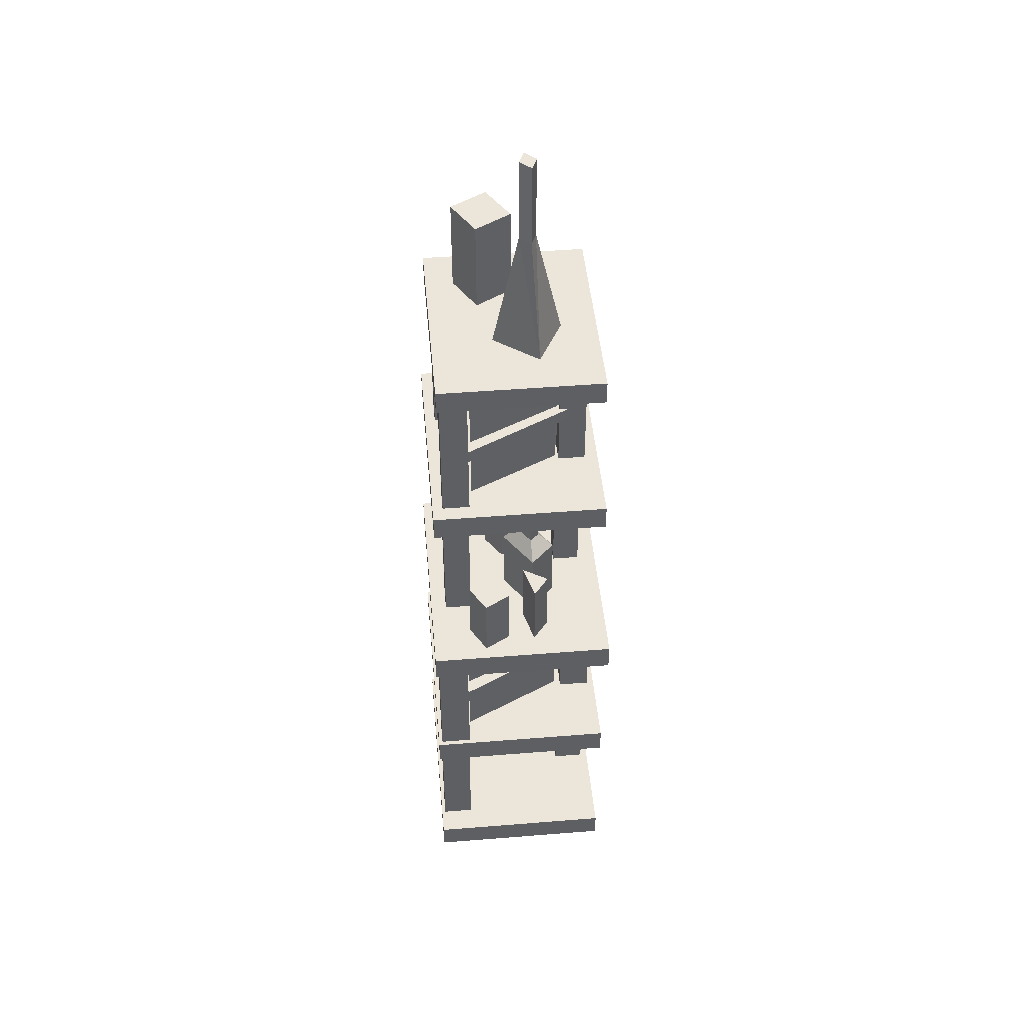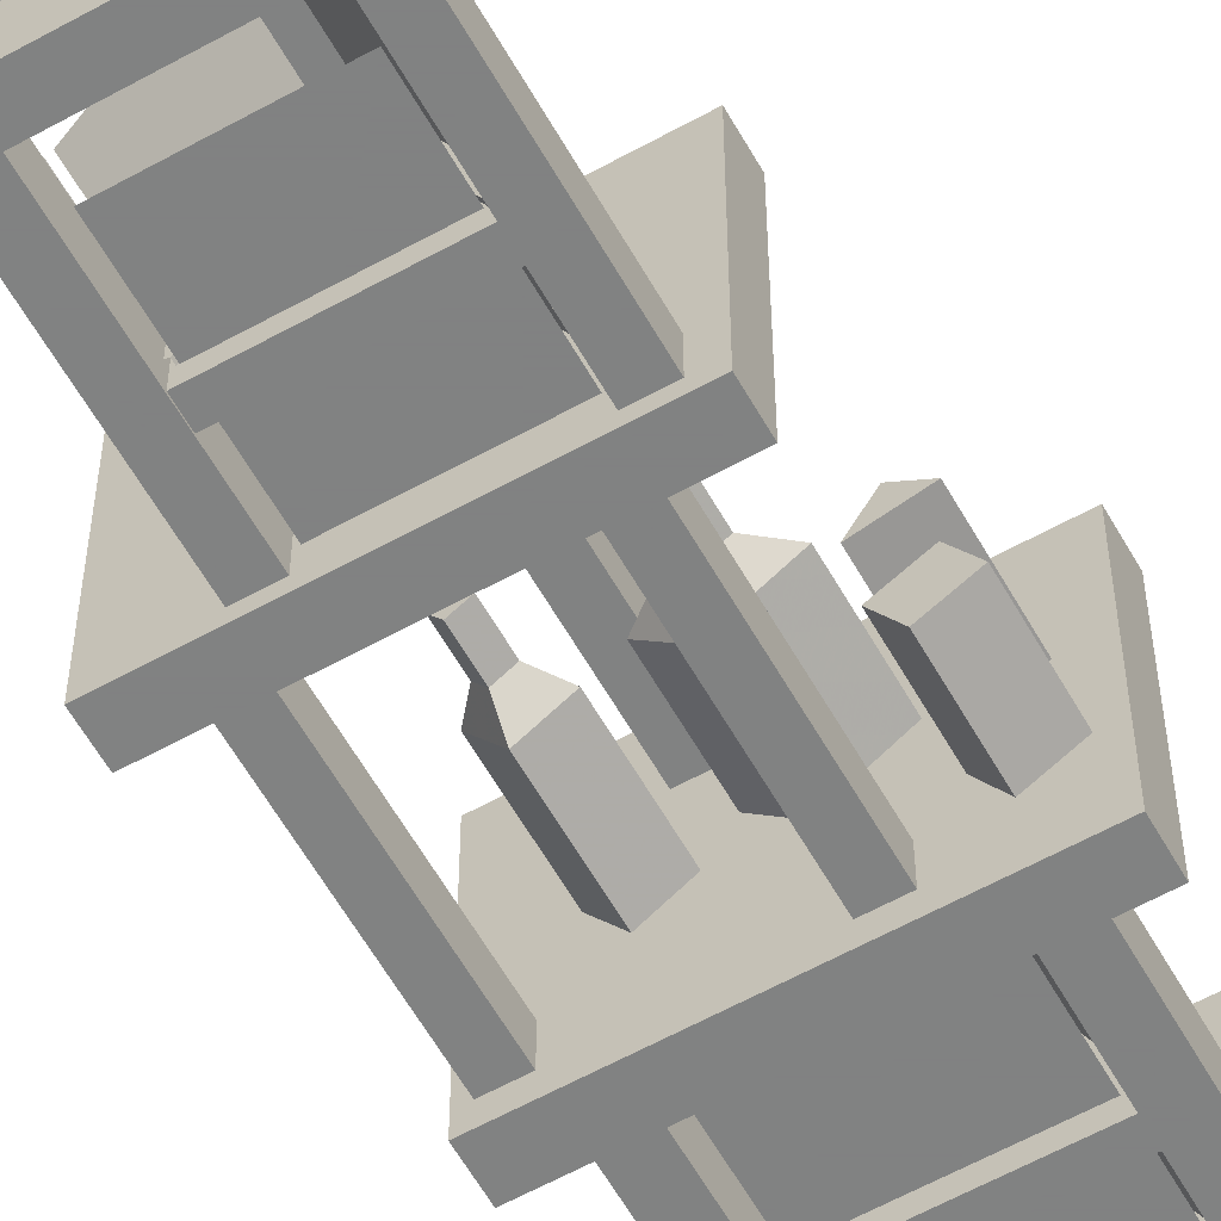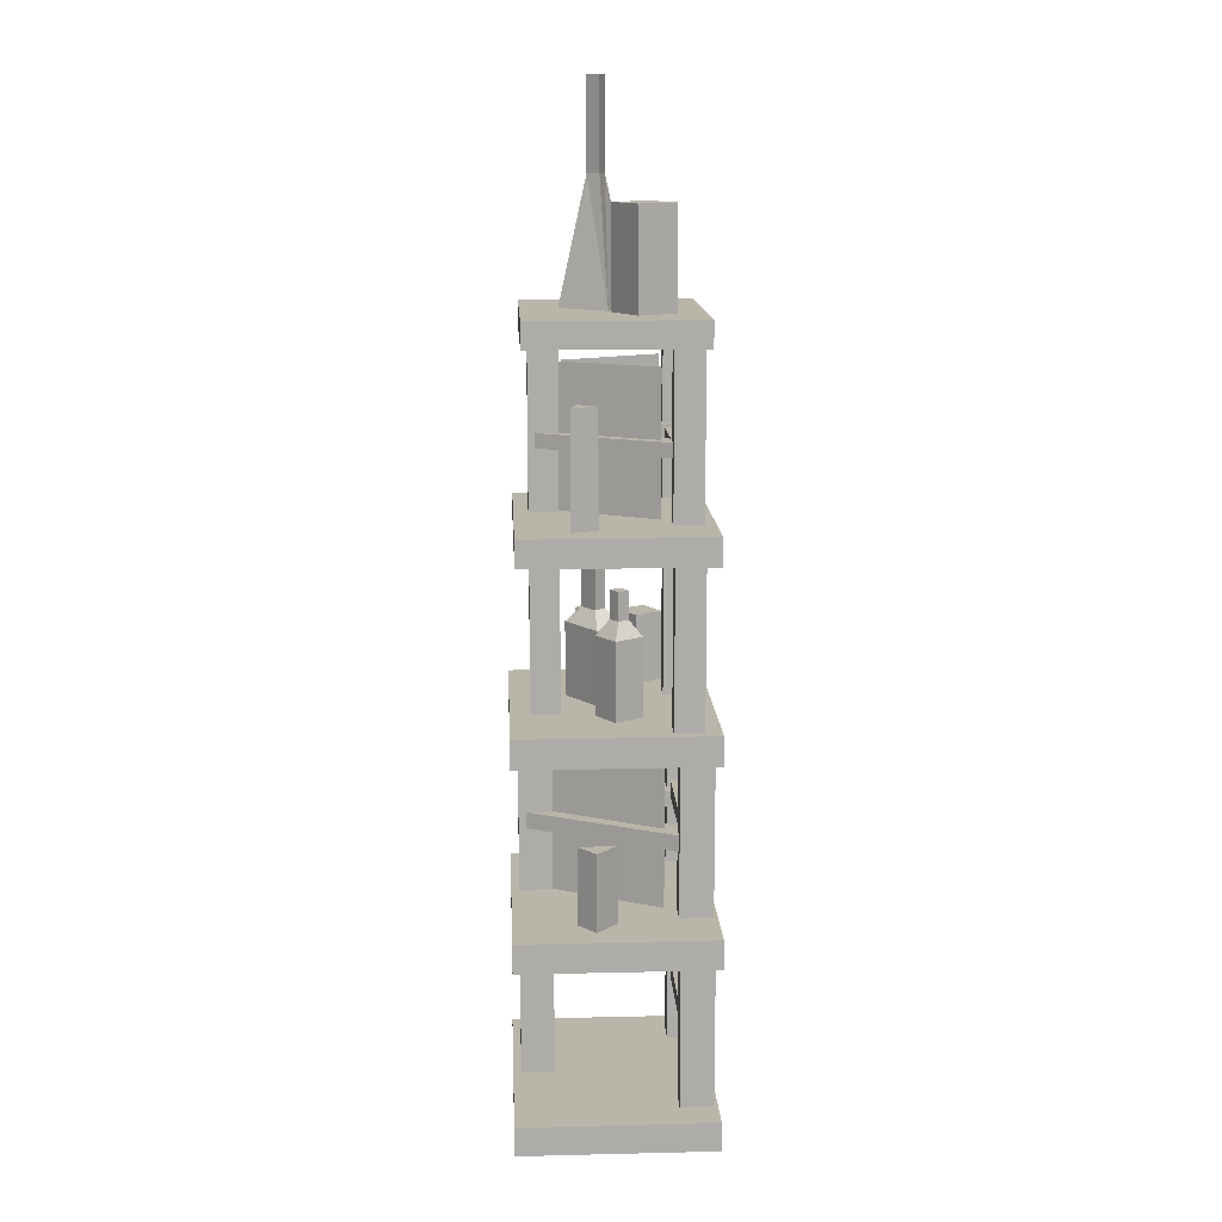
<metadata>
{"format":"obj","ext":"obj","renderer":"f3d","projection":"perspective","resolution":1024,"background":"white","views":[{"elev":46.7,"azim":84.8,"up":"+Z"},{"elev":-60.6,"azim":29.5,"up":"+Y"},{"elev":13.4,"azim":-93.0,"up":"+Z"}]}
</metadata>
<code>
g tanxian_fuben_257_lianjinfang_01
v 11.75 9.579 87.85
v 11.75 9.579 84.98
v -12.19 9.579 84.98
v -12.19 9.579 87.85
v 11.75 -9.579 87.85
v -12.19 -9.579 87.85
v -12.19 -9.579 84.98
v 11.75 -9.579 84.98
v 11.75 -9.579 84.98
v -12.19 -9.579 84.98
v -12.19 9.579 84.98
v 11.75 9.579 84.98
v 11.75 -9.579 87.85
v 11.75 -9.579 84.98
v 11.75 9.579 84.98
v 11.75 9.579 87.85
v -12.19 -9.579 87.85
v 11.75 -9.579 87.85
v 11.75 9.579 87.85
v -12.19 9.579 87.85
v -12.19 -9.579 84.98
v -12.19 -9.579 87.85
v -12.19 9.579 87.85
v -12.19 9.579 84.98
v 9.072 -5.945 65.9
v 6.544 -5.945 65.9
v 6.544 -5.945 85.8
v 9.072 -5.945 85.8
v 9.072 -9.188 65.9
v 9.072 -9.188 85.8
v 6.544 -9.188 85.8
v 6.544 -9.188 65.9
v 6.544 -9.188 65.9
v 6.544 -9.188 85.8
v 6.544 -5.945 85.8
v 6.544 -5.945 65.9
v 9.072 -9.188 85.8
v 9.072 -9.188 65.9
v 9.072 -5.945 65.9
v 9.072 -5.945 85.8
v -6.265 -5.945 65.9
v -8.793 -5.945 65.9
v -8.793 -5.945 85.8
v -6.265 -5.945 85.8
v -6.265 -9.188 65.9
v -6.265 -9.188 85.8
v -8.793 -9.188 85.8
v -8.793 -9.188 65.9
v -8.793 -9.188 65.9
v -8.793 -9.188 85.8
v -8.793 -5.945 85.8
v -8.793 -5.945 65.9
v -6.265 -9.188 85.8
v -6.265 -9.188 65.9
v -6.265 -5.945 65.9
v -6.265 -5.945 85.8
v 1.862 8.804 65.9
v -0.666 8.804 65.9
v -0.666 8.804 85.8
v 1.862 8.804 85.8
v 1.862 5.56 65.9
v 1.862 5.56 85.8
v -0.666 5.56 85.8
v -0.666 5.56 65.9
v -0.666 5.56 65.9
v -0.666 5.56 85.8
v -0.666 8.804 85.8
v -0.666 8.804 65.9
v 1.862 5.56 85.8
v 1.862 5.56 65.9
v 1.862 8.804 65.9
v 1.862 8.804 85.8
v 5.956 -7.453 81.37
v -5.852 -7.453 81.37
v -5.852 -7.453 66.68
v 5.956 -7.453 66.68
v 2.196 2.425 101.6
v 0.984 1.14 101.6
v 0.984 1.14 111.6
v 2.196 2.425 111.6
v -2.302 0.3974 87.86
v 3.844 1.786 111.6
v 2.196 2.425 111.6
v 0.984 1.14 111.6
v 3.844 1.786 111.6
v 3.844 1.786 101.6
v 7.13 2.528 87.86
v 1.507 5.479 87.86
v 2.631 0.5003 101.6
v 2.631 0.5003 111.6
v 3.321 -2.553 87.86
v 2.631 0.5003 111.6
v -5.083 0.298 88.05
v -9.412 -2.202 88.05
v -9.412 -2.202 99.06
v -5.083 0.2979 99.06
v -2.68 -3.863 88.05
v -2.68 -3.863 99.06
v -7.01 -6.363 99.06
v -7.01 -6.363 88.05
v -7.01 -6.363 88.05
v -7.01 -6.363 99.06
v -2.68 -3.863 99.06
v -2.68 -3.863 88.05
v -7.01 -6.363 99.06
v -2.68 -3.863 99.06
v -5.083 0.2979 99.06
v -9.412 -2.202 99.06
v 7.79 -6.102 74.63
v 7.79 -6.102 72.78
v -8.049 -6.102 72.78
v -8.049 -6.102 74.63
v 7.79 -9.03 74.63
v -8.049 -9.03 74.63
v -8.049 -9.03 72.78
v 7.79 -9.03 72.78
v 7.79 -6.102 74.63
v -8.049 -6.102 74.63
v 1.289 5.175 82.46
v 6.498 -5.532 82.46
v 6.498 -5.532 66.64
v 1.289 5.175 66.64
v -0.9389 6.565 74.94
v -0.9389 6.565 73.33
v 6.457 -8.154 73.33
v 6.457 -8.154 74.94
v 1.36 7.684 74.94
v 8.756 -7.035 74.94
v 8.756 -7.035 73.33
v 1.36 7.684 73.33
v -0.9389 6.565 74.94
v 6.457 -8.154 74.94
v -6.148 -4.862 82.53
v -0.455 5.596 82.53
v -0.455 5.596 66.71
v -6.148 -4.862 66.71
v -5.986 -7.483 75.01
v -5.986 -7.483 73.4
v 1.703 7.085 73.4
v 1.703 7.085 75.01
v -8.232 -6.261 75.01
v -0.5425 8.307 75.01
v -0.5425 8.307 73.4
v -8.232 -6.261 73.4
v -5.986 -7.483 75.01
v 1.703 7.085 75.01
v -9.405 4.021 66.31
v -9.405 4.021 79.21
v -11.23 1.846 79.21
v -11.23 1.846 66.31
v -12.41 4.687 79.21
v -12.41 4.687 66.31
v -12.41 4.687 66.31
v -12.41 4.687 79.21
v -12.41 4.687 79.21
v -11.23 1.846 79.21
v -9.405 4.021 79.21
v 10.89 10.41 66.63
v 10.89 10.41 63.51
v -15.13 10.41 63.51
v -15.13 10.41 66.63
v 10.89 -10.41 66.63
v -15.13 -10.41 66.63
v -15.13 -10.41 63.51
v 10.89 -10.41 63.51
v 10.89 -10.41 63.51
v -15.13 -10.41 63.51
v -15.13 10.41 63.51
v 10.89 10.41 63.51
v 10.89 -10.41 66.63
v 10.89 -10.41 63.51
v 10.89 10.41 63.51
v 10.89 10.41 66.63
v -15.13 -10.41 66.63
v 10.89 -10.41 66.63
v 10.89 10.41 66.63
v -15.13 10.41 66.63
v -15.13 -10.41 63.51
v -15.13 -10.41 66.63
v -15.13 10.41 66.63
v -15.13 10.41 63.51
v 6.361 -5.945 44.56
v 3.833 -5.945 44.56
v 3.833 -5.945 64.45
v 6.361 -5.945 64.45
v 6.361 -9.188 44.56
v 6.361 -9.188 64.45
v 3.833 -9.188 64.45
v 3.833 -9.188 44.56
v 3.833 -9.188 44.56
v 3.833 -9.188 64.45
v 3.833 -5.945 64.45
v 3.833 -5.945 44.56
v 6.361 -9.188 64.45
v 6.361 -9.188 44.56
v 6.361 -5.945 44.56
v 6.361 -5.945 64.45
v -8.976 -5.945 44.56
v -11.5 -5.945 44.56
v -11.5 -5.945 64.45
v -8.976 -5.945 64.45
v -8.976 -9.188 44.56
v -8.976 -9.188 64.45
v -11.5 -9.188 64.45
v -11.5 -9.188 44.56
v -11.5 -9.188 44.56
v -11.5 -9.188 64.45
v -11.5 -5.945 64.45
v -11.5 -5.945 44.56
v -8.976 -9.188 64.45
v -8.976 -9.188 44.56
v -8.976 -5.945 44.56
v -8.976 -5.945 64.45
v -0.8487 8.804 44.56
v -3.377 8.804 44.56
v -3.377 8.804 64.45
v -0.8487 8.804 64.45
v -0.8487 5.56 44.56
v -0.8487 5.56 64.45
v -3.377 5.56 64.45
v -3.377 5.56 44.56
v -3.377 5.56 44.56
v -3.377 5.56 64.45
v -3.377 8.804 64.45
v -3.377 8.804 44.56
v -0.8487 5.56 64.45
v -0.8487 5.56 44.56
v -0.8487 8.804 44.56
v -0.8487 8.804 64.45
v -4.388 0.3601 55.75
v -4.388 0.3601 58.95
v -3.624 -0.7651 58.95
v -3.624 -0.7651 55.75
v -4.886 -1.622 58.95
v -5.65 -0.4965 58.95
v -5.65 -0.4965 55.75
v -4.886 -1.622 55.75
v -5.064 -3.128 44.96
v -2.158 -1.156 44.96
v -2.158 -1.156 53.95
v -5.064 -3.128 53.95
v -5.65 -0.4965 58.95
v -4.886 -1.622 58.95
v -3.624 -0.7651 58.95
v -4.388 0.3601 58.95
v -4.21 1.867 53.95
v -4.21 1.867 44.96
v -7.115 -0.1052 53.95
v -7.115 -0.1052 44.96
v 8.305 0.6468 44.69
v 8.305 0.6468 53.63
v 10.06 3.561 53.63
v 10.06 3.561 44.69
v 12.41 1.748 53.63
v 12.41 1.748 44.69
v 12.41 1.748 44.69
v 12.41 1.748 53.63
v 12.41 1.748 53.63
v 10.06 3.561 53.63
v 8.305 0.6468 53.63
v 2.783 0.537 55.24
v 2.783 0.537 62.55
v 1.731 1.594 62.55
v 1.731 1.594 55.24
v 3.799 3.011 62.55
v 4.851 1.954 62.55
v 4.851 1.954 55.24
v 3.799 3.011 55.24
v 4.259 4.825 44.72
v -0.5017 1.563 44.72
v -0.5018 1.563 53.48
v 4.259 4.825 53.48
v 4.851 1.954 62.55
v 3.799 3.011 62.55
v 1.731 1.594 62.55
v 2.783 0.537 62.55
v 2.323 -1.277 53.48
v 2.323 -1.277 44.72
v 7.084 1.985 53.48
v 7.084 1.985 44.72
v -9.758 -0.1942 23.46
v -9.758 -0.1942 32.4
v -12.26 2.106 32.4
v -12.26 2.106 23.46
v -10.02 4.044 32.4
v -10.02 4.044 23.46
v -10.02 4.044 23.46
v -10.02 4.044 32.4
v -10.02 4.044 32.4
v -12.26 2.106 32.4
v -9.758 -0.1942 32.4
v 11.84 -1.4 44.89
v 8.652 -3.24 44.89
v 8.652 -3.24 53
v 11.84 -1.4 53
v 13.61 -4.464 44.89
v 13.61 -4.464 53
v 10.42 -6.305 53
v 10.42 -6.305 44.89
v 10.42 -6.305 44.89
v 10.42 -6.305 53
v 13.61 -4.464 53
v 13.61 -4.464 44.89
v 11.84 -1.4 53
v 10.42 -6.305 53
v 13.61 -4.464 53
v 8.652 -3.24 53
v 15.13 11.06 45.1
v 15.13 11.06 41.78
v -12.51 11.06 41.78
v -12.51 11.06 45.1
v 15.13 -11.06 45.1
v -12.51 -11.06 45.1
v -12.51 -11.06 41.78
v 15.13 -11.06 41.78
v 15.13 -11.06 41.78
v -12.51 -11.06 41.78
v -12.51 11.06 41.78
v 15.13 11.06 41.78
v 15.13 -11.06 45.1
v 15.13 -11.06 41.78
v 15.13 11.06 41.78
v 15.13 11.06 45.1
v -12.51 -11.06 45.1
v 15.13 -11.06 45.1
v 15.13 11.06 45.1
v -12.51 11.06 45.1
v -12.51 -11.06 41.78
v -12.51 -11.06 45.1
v -12.51 11.06 45.1
v -12.51 11.06 41.78
v 12.04 -6.865 22.91
v 9.124 -6.865 22.91
v 9.124 -6.865 43.14
v 12.04 -6.865 43.14
v 12.04 -10.61 22.91
v 12.04 -10.61 43.14
v 9.124 -10.61 43.14
v 9.124 -10.61 22.91
v 9.124 -10.61 22.91
v 9.124 -10.61 43.14
v 9.124 -6.865 43.14
v 9.124 -6.865 22.91
v 12.04 -10.61 43.14
v 12.04 -10.61 22.91
v 12.04 -6.865 22.91
v 12.04 -6.865 43.14
v -5.668 -6.865 22.91
v -8.587 -6.865 22.91
v -8.587 -6.865 43.14
v -5.668 -6.865 43.14
v -5.668 -10.61 22.91
v -5.668 -10.61 43.14
v -8.587 -10.61 43.14
v -8.587 -10.61 22.91
v -8.587 -10.61 22.91
v -8.587 -10.61 43.14
v -8.587 -6.865 43.14
v -8.587 -6.865 22.91
v -5.668 -10.61 43.14
v -5.668 -10.61 22.91
v -5.668 -6.865 22.91
v -5.668 -6.865 43.14
v 3.717 10.17 22.91
v 0.7982 10.17 22.91
v 0.7982 10.17 43.14
v 3.717 10.17 43.14
v 3.717 6.421 22.91
v 3.717 6.421 43.14
v 0.7982 6.421 43.14
v 0.7982 6.421 22.91
v 0.7982 6.421 22.91
v 0.7982 6.421 43.14
v 0.7982 10.17 43.14
v 0.7982 10.17 22.91
v 3.717 6.421 43.14
v 3.717 6.421 22.91
v 3.717 10.17 22.91
v 3.717 10.17 43.14
v 8.445 -8.607 42.19
v -5.19 -8.607 42.19
v -5.19 -8.607 24.07
v 8.445 -8.607 24.07
v 10.55 -7.251 33.57
v 10.55 -7.251 31.73
v -7.869 -7.251 31.73
v -7.869 -7.251 33.57
v 10.55 -10.18 33.57
v -7.869 -10.18 33.57
v -7.869 -10.18 31.73
v 10.55 -10.18 31.73
v 10.55 -7.251 33.57
v -7.869 -7.251 33.57
v 12.59 11.06 23.63
v 12.59 11.06 20.32
v -15.05 11.06 20.32
v -15.05 11.06 23.63
v 12.59 -11.06 23.63
v -15.05 -11.06 23.63
v -15.05 -11.06 20.32
v 12.59 -11.06 20.32
v 12.59 -11.06 20.32
v -15.05 -11.06 20.32
v -15.05 11.06 20.32
v 12.59 11.06 20.32
v 12.59 -11.06 23.63
v 12.59 -11.06 20.32
v 12.59 11.06 20.32
v 12.59 11.06 23.63
v -15.05 -11.06 23.63
v 12.59 -11.06 23.63
v 12.59 11.06 23.63
v -15.05 11.06 23.63
v -15.05 -11.06 20.32
v -15.05 -11.06 23.63
v -15.05 11.06 23.63
v -15.05 11.06 20.32
v 9.501 -6.865 1.438
v 6.582 -6.865 1.438
v 6.582 -6.865 21.67
v 9.501 -6.865 21.67
v 9.501 -10.61 1.438
v 9.501 -10.61 21.67
v 6.582 -10.61 21.67
v 6.582 -10.61 1.438
v 6.582 -10.61 1.438
v 6.582 -10.61 21.67
v 6.582 -6.865 21.67
v 6.582 -6.865 1.438
v 9.501 -10.61 21.67
v 9.501 -10.61 1.438
v 9.501 -6.865 1.438
v 9.501 -6.865 21.67
v -8.21 -6.865 1.438
v -11.13 -6.865 1.438
v -11.13 -6.865 21.67
v -8.21 -6.865 21.67
v -8.21 -10.61 1.438
v -8.21 -10.61 21.67
v -11.13 -10.61 21.67
v -11.13 -10.61 1.438
v -11.13 -10.61 1.438
v -11.13 -10.61 21.67
v -11.13 -6.865 21.67
v -11.13 -6.865 1.438
v -8.21 -10.61 21.67
v -8.21 -10.61 1.438
v -8.21 -6.865 1.438
v -8.21 -6.865 21.67
v 1.175 10.17 1.438
v -1.744 10.17 1.438
v -1.744 10.17 21.67
v 1.175 10.17 21.67
v 1.175 6.421 1.438
v 1.175 6.421 21.67
v -1.744 6.421 21.67
v -1.744 6.421 1.438
v -1.744 6.421 1.438
v -1.744 6.421 21.67
v -1.744 10.17 21.67
v -1.744 10.17 1.438
v 1.175 6.421 21.67
v 1.175 6.421 1.438
v 1.175 10.17 1.438
v 1.175 10.17 21.67
v 5.903 -8.607 19.47
v -7.732 -8.607 19.47
v -7.732 -8.607 3.125
v 5.903 -8.607 3.125
v 12.59 11.06 2.883
v 12.59 11.06 -0.4292
v -15.05 11.06 -0.4292
v -15.05 11.06 2.883
v 12.59 -11.06 2.883
v -15.05 -11.06 2.883
v -15.05 -11.06 -0.4292
v 12.59 -11.06 -0.4292
v 12.59 -11.06 -0.4292
v -15.05 -11.06 -0.4292
v -15.05 11.06 -0.4292
v 12.59 11.06 -0.4292
v 12.59 -11.06 2.883
v 12.59 -11.06 -0.4292
v 12.59 11.06 -0.4292
v 12.59 11.06 2.883
v -15.05 -11.06 2.883
v 12.59 -11.06 2.883
v 12.59 11.06 2.883
v -15.05 11.06 2.883
v -15.05 -11.06 -0.4292
v -15.05 -11.06 2.883
v -15.05 11.06 2.883
v -15.05 11.06 -0.4292
v 8.008 -7.251 12.1
v 8.008 -7.251 10.26
v -10.41 -7.251 10.26
v -10.41 -7.251 12.1
v 8.008 -10.18 12.1
v -10.41 -10.18 12.1
v -10.41 -10.18 10.26
v 8.008 -10.18 10.26
v 8.008 -7.251 12.1
v -10.41 -7.251 12.1
v 3.066 5.644 41.23
v 9.032 -6.618 41.23
v 9.032 -6.618 23.11
v 3.066 5.644 23.11
v 0.5153 7.236 32.61
v 0.5153 7.236 30.77
v 8.984 -9.619 30.77
v 8.984 -9.619 32.61
v 3.148 8.517 32.61
v 11.62 -8.338 32.61
v 11.62 -8.338 30.77
v 3.148 8.517 30.77
v 0.5153 7.236 32.61
v 8.984 -9.619 32.61
v -5.449 -5.479 41.31
v 1.069 6.498 41.31
v 1.069 6.498 23.19
v -5.449 -5.479 23.19
v -5.264 -8.48 32.69
v -5.264 -8.48 30.85
v 3.541 8.202 30.85
v 3.541 8.202 32.69
v -7.836 -7.08 32.69
v 0.9693 9.602 32.69
v 0.9693 9.602 30.85
v -7.836 -7.08 30.85
v -5.264 -8.48 32.69
v 3.541 8.202 32.69
f 1 2 3
f 3 4 1
f 5 6 7
f 7 8 5
f 9 10 11
f 11 12 9
f 13 14 15
f 15 16 13
f 17 18 19
f 19 20 17
f 21 22 23
f 23 24 21
f 25 26 27
f 27 28 25
f 29 30 31
f 31 32 29
f 33 34 35
f 35 36 33
f 37 38 39
f 39 40 37
f 41 42 43
f 43 44 41
f 45 46 47
f 47 48 45
f 49 50 51
f 51 52 49
f 53 54 55
f 55 56 53
f 57 58 59
f 59 60 57
f 61 62 63
f 63 64 61
f 65 66 67
f 67 68 65
f 69 70 71
f 71 72 69
f 73 74 75
f 75 76 73
f 77 78 79
f 79 80 77
f 77 81 78
f 82 83 84
f 77 80 85
f 85 86 77
f 77 87 88
f 89 90 79
f 79 78 89
f 89 81 91
f 82 84 92
f 89 86 85
f 85 90 89
f 89 87 86
f 89 78 81
f 77 88 81
f 89 91 87
f 77 86 87
f 93 94 95
f 95 96 93
f 97 98 99
f 99 100 97
f 101 102 95
f 95 94 101
f 103 104 93
f 93 96 103
f 105 106 107
f 107 108 105
f 109 110 111
f 111 112 109
f 113 114 115
f 115 116 113
f 114 113 117
f 117 118 114
f 119 120 121
f 121 122 119
f 123 124 125
f 125 126 123
f 127 128 129
f 129 130 127
f 128 127 131
f 131 132 128
f 133 134 135
f 135 136 133
f 137 138 139
f 139 140 137
f 141 142 143
f 143 144 141
f 142 141 145
f 145 146 142
f 147 148 149
f 149 150 147
f 150 149 151
f 151 152 150
f 148 147 153
f 153 154 148
f 155 156 157
f 158 159 160
f 160 161 158
f 162 163 164
f 164 165 162
f 166 167 168
f 168 169 166
f 170 171 172
f 172 173 170
f 174 175 176
f 176 177 174
f 178 179 180
f 180 181 178
f 182 183 184
f 184 185 182
f 186 187 188
f 188 189 186
f 190 191 192
f 192 193 190
f 194 195 196
f 196 197 194
f 198 199 200
f 200 201 198
f 202 203 204
f 204 205 202
f 206 207 208
f 208 209 206
f 210 211 212
f 212 213 210
f 214 215 216
f 216 217 214
f 218 219 220
f 220 221 218
f 222 223 224
f 224 225 222
f 226 227 228
f 228 229 226
f 230 231 232
f 232 233 230
f 234 235 236
f 236 237 234
f 235 231 230
f 230 236 235
f 238 239 240
f 240 241 238
f 242 243 244
f 244 245 242
f 246 240 239
f 239 247 246
f 241 248 249
f 249 238 241
f 246 247 248
f 240 237 241
f 230 233 240
f 240 246 230
f 236 241 237
f 248 236 230
f 230 246 248
f 237 233 232
f 232 234 237
f 240 233 237
f 247 249 248
f 236 248 241
f 250 251 252
f 252 253 250
f 253 252 254
f 254 255 253
f 251 250 256
f 256 257 251
f 258 259 260
f 261 262 263
f 263 264 261
f 265 266 267
f 267 268 265
f 266 262 261
f 261 267 266
f 269 270 271
f 271 272 269
f 273 274 275
f 275 276 273
f 277 271 270
f 270 278 277
f 272 279 280
f 280 269 272
f 277 278 279
f 271 268 272
f 261 264 271
f 271 277 261
f 267 272 268
f 279 267 261
f 261 277 279
f 268 264 263
f 263 265 268
f 271 264 268
f 278 280 279
f 267 279 272
f 281 282 283
f 283 284 281
f 284 283 285
f 285 286 284
f 282 281 287
f 287 288 282
f 289 290 291
f 292 293 294
f 294 295 292
f 296 297 298
f 298 299 296
f 300 301 294
f 294 293 300
f 302 303 292
f 292 295 302
f 304 305 306
f 304 307 305
f 308 309 310
f 310 311 308
f 312 313 314
f 314 315 312
f 316 317 318
f 318 319 316
f 320 321 322
f 322 323 320
f 324 325 326
f 326 327 324
f 328 329 330
f 330 331 328
f 332 333 334
f 334 335 332
f 336 337 338
f 338 339 336
f 340 341 342
f 342 343 340
f 344 345 346
f 346 347 344
f 348 349 350
f 350 351 348
f 352 353 354
f 354 355 352
f 356 357 358
f 358 359 356
f 360 361 362
f 362 363 360
f 364 365 366
f 366 367 364
f 368 369 370
f 370 371 368
f 372 373 374
f 374 375 372
f 376 377 378
f 378 379 376
f 380 381 382
f 382 383 380
f 384 385 386
f 386 387 384
f 388 389 390
f 390 391 388
f 389 388 392
f 392 393 389
f 394 395 396
f 396 397 394
f 398 399 400
f 400 401 398
f 402 403 404
f 404 405 402
f 406 407 408
f 408 409 406
f 410 411 412
f 412 413 410
f 414 415 416
f 416 417 414
f 418 419 420
f 420 421 418
f 422 423 424
f 424 425 422
f 426 427 428
f 428 429 426
f 430 431 432
f 432 433 430
f 434 435 436
f 436 437 434
f 438 439 440
f 440 441 438
f 442 443 444
f 444 445 442
f 446 447 448
f 448 449 446
f 450 451 452
f 452 453 450
f 454 455 456
f 456 457 454
f 458 459 460
f 460 461 458
f 462 463 464
f 464 465 462
f 466 467 468
f 468 469 466
f 470 471 472
f 472 473 470
f 474 475 476
f 476 477 474
f 478 479 480
f 480 481 478
f 482 483 484
f 484 485 482
f 486 487 488
f 488 489 486
f 490 491 492
f 492 493 490
f 494 495 496
f 496 497 494
f 498 499 500
f 500 501 498
f 499 498 502
f 502 503 499
f 504 505 506
f 506 507 504
f 508 509 510
f 510 511 508
f 512 513 514
f 514 515 512
f 513 512 516
f 516 517 513
f 518 519 520
f 520 521 518
f 522 523 524
f 524 525 522
f 526 527 528
f 528 529 526
f 527 526 530
f 530 531 527

</code>
